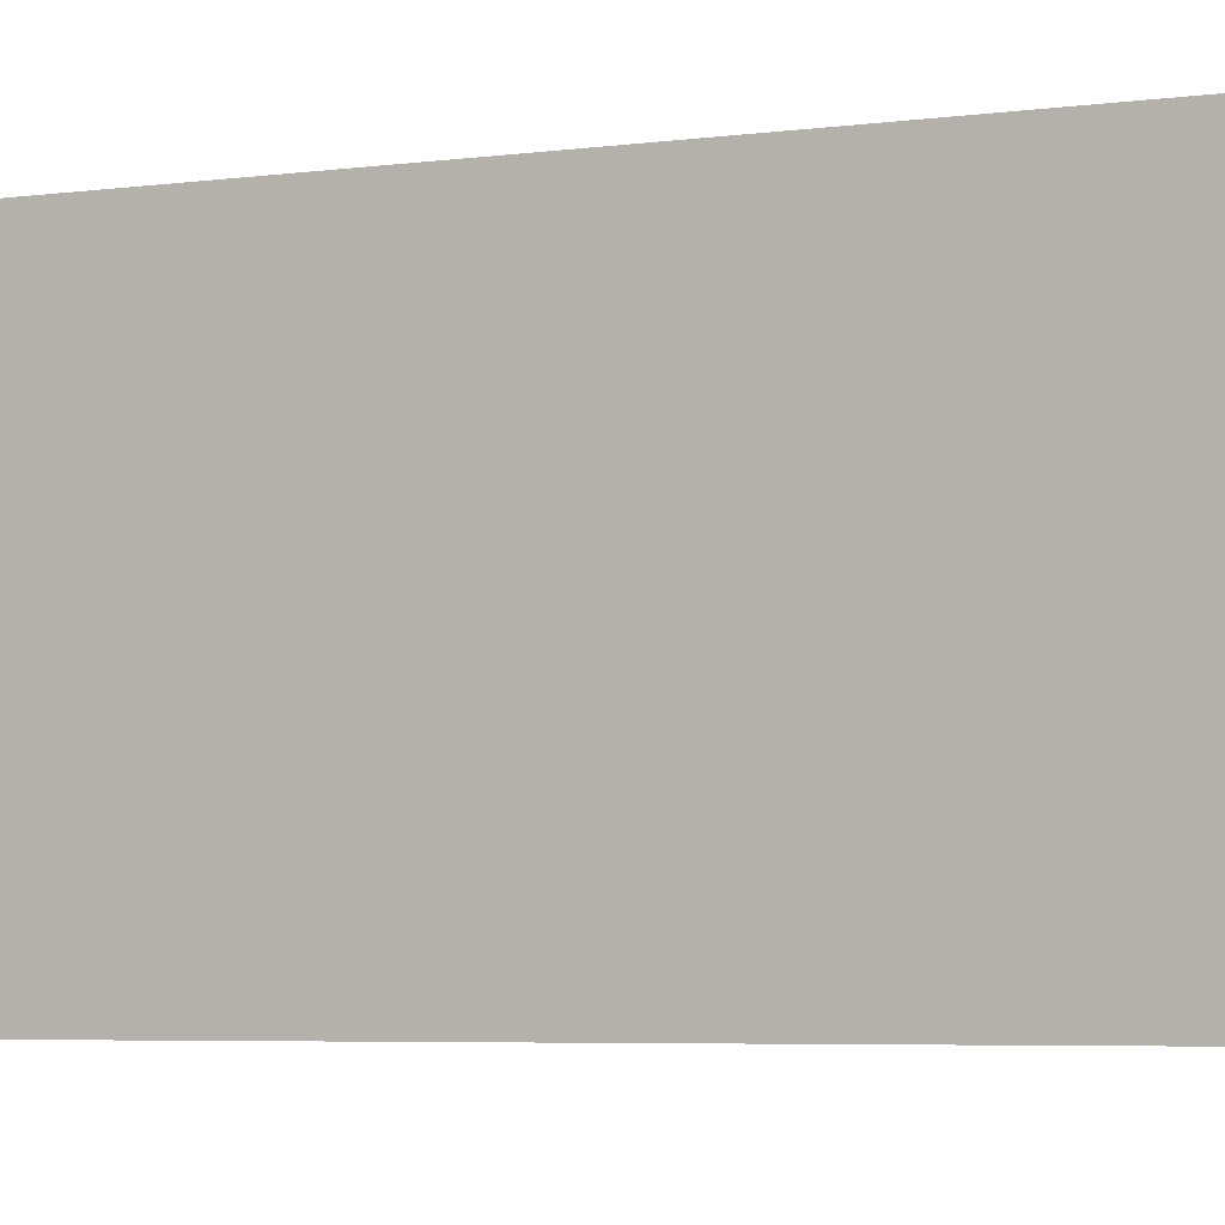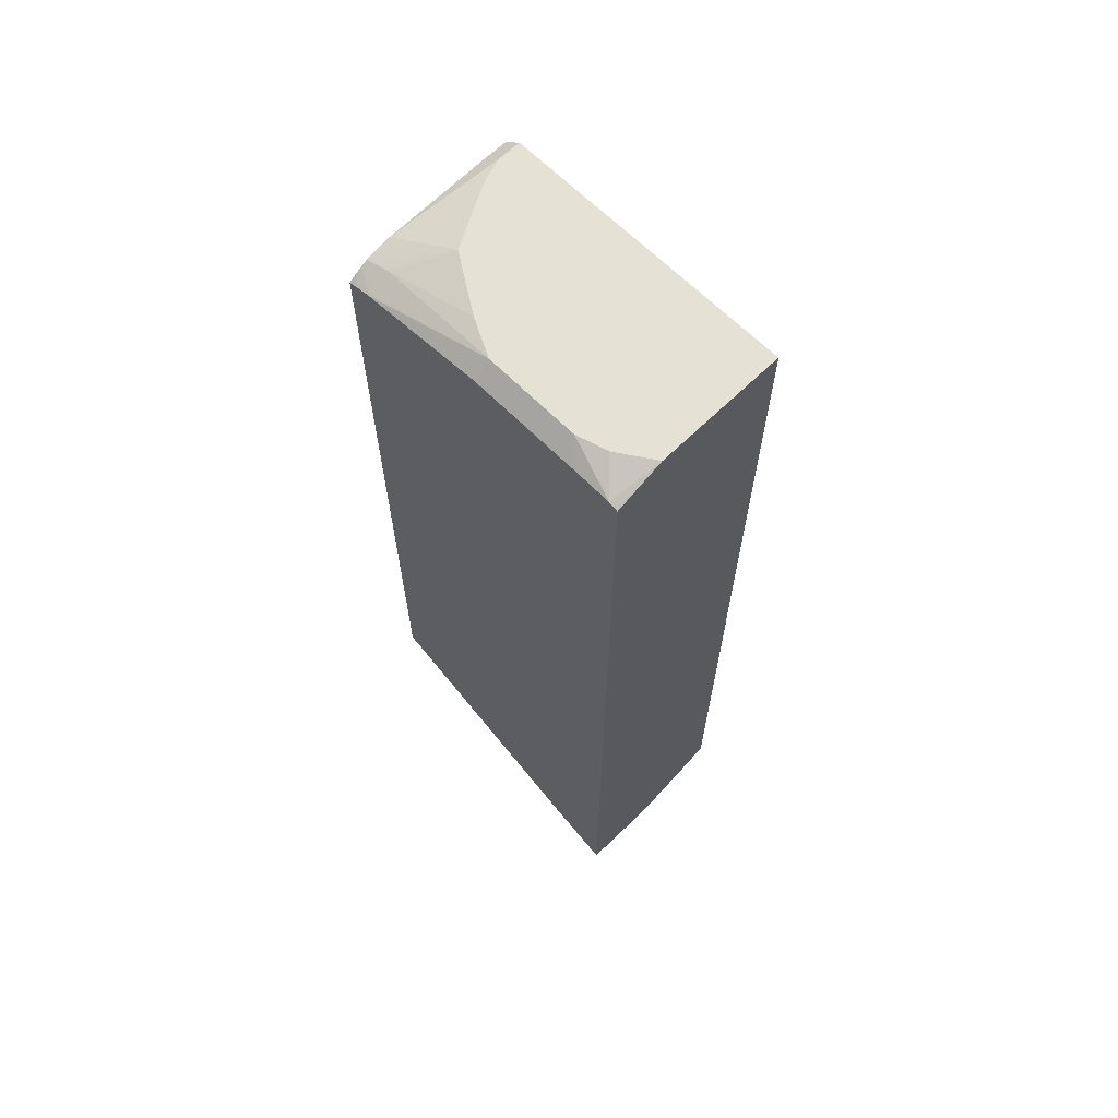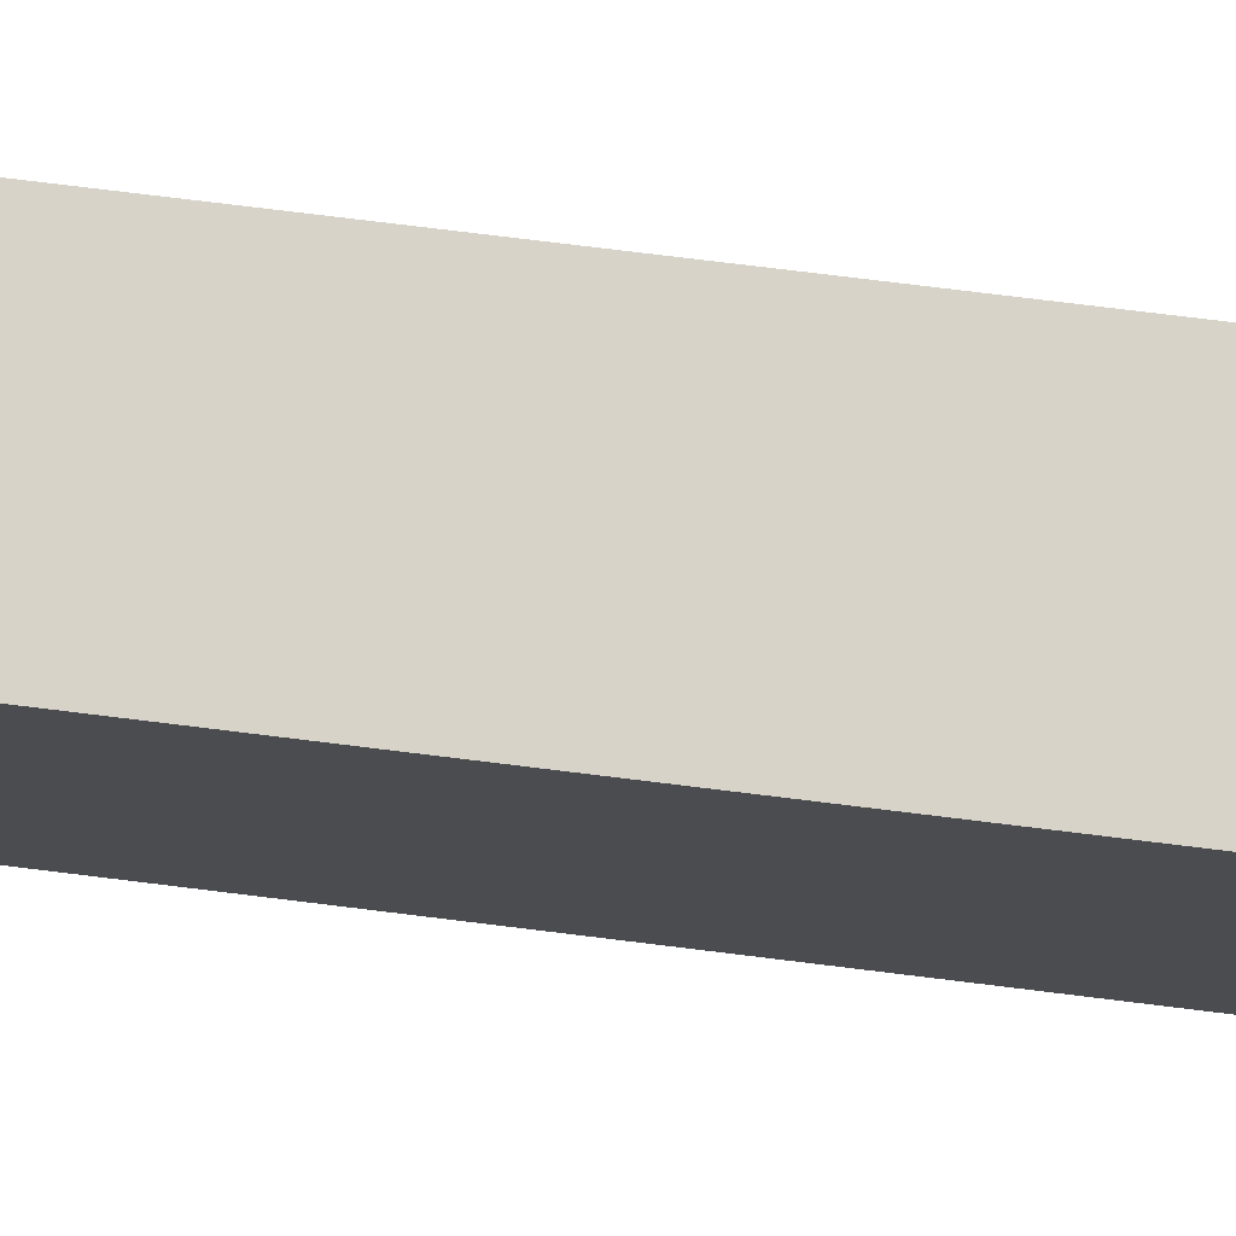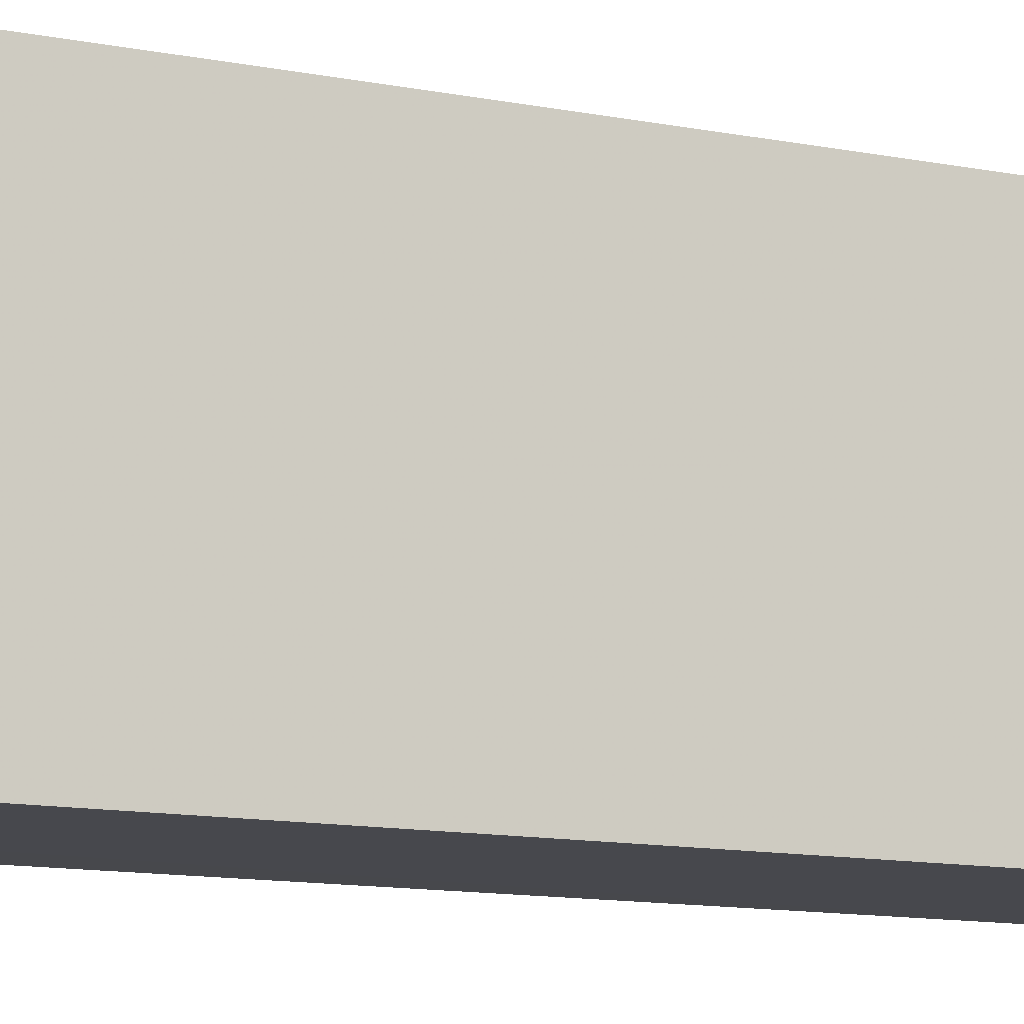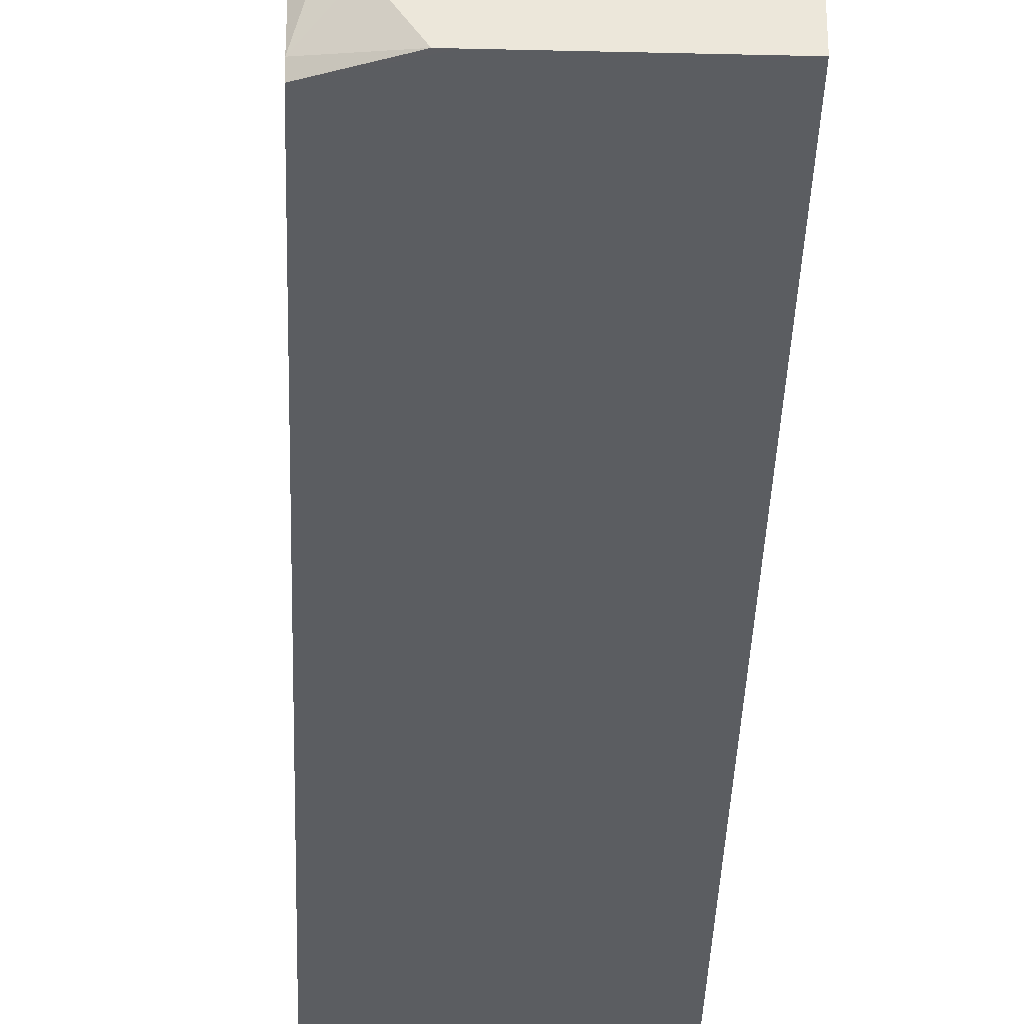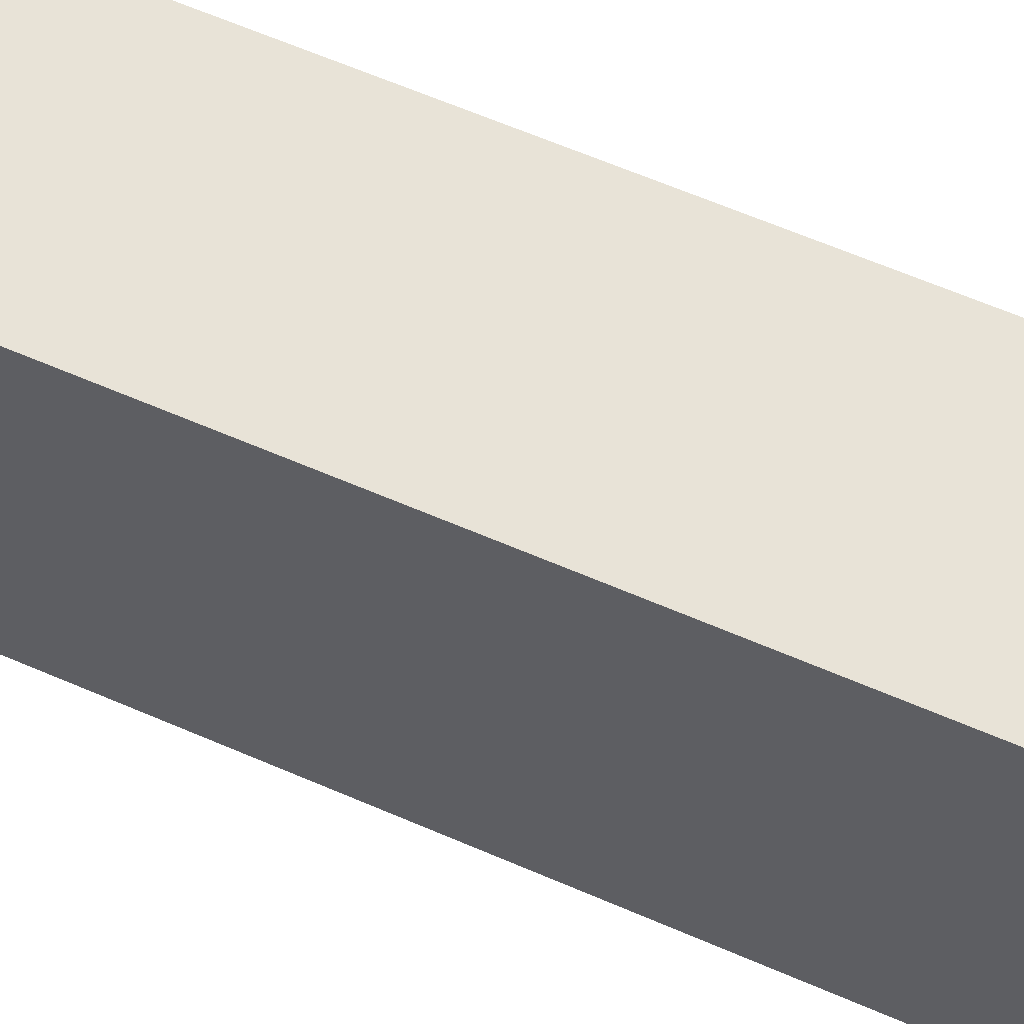
<metadata>
{"format":"obj","ext":"obj","renderer":"f3d","projection":"perspective","resolution":1024,"background":"white","views":[{"elev":-4.0,"azim":118.7,"up":"+Y"},{"elev":64.7,"azim":-44.6,"up":"+Z"},{"elev":76.7,"azim":-83.0,"up":"+Y"},{"elev":-11.7,"azim":64.0,"up":"+Y"},{"elev":-36.1,"azim":-1.8,"up":"+Y"},{"elev":61.9,"azim":113.9,"up":"+Y"}]}
</metadata>
<code>
v 0.155 -0.3027 0.5928
v 0.1451 -0.3027 0.5928
v 0.09902 -0.3027 0.5749
v 0.09902 -0.2944 0.5781
v 0.1233 -0.2701 0.5928
v 0.1148 -0.2421 0.5928
v 0.09902 -0.2601 0.5791
v 0.09902 -0.1513 0.5791
v 0.1148 -0.1513 0.5928
v 0.2699 -0.02405 0.5928
v 0.2483 -0.02405 0.5928
v 0.1322 -0.1165 0.5928
v 0.1211 -0.03028 0.5749
v 0.1009 -0.03028 0.5649
v 0.09902 -0.03028 0.5639
v 0.113 -0.007954 0.5667
v 0.1073 -0.007954 0.5634
v 0.1183 -0.007954 0.5694
v 0.1654 -0.06395 0.5928
v 0.1434 -0.007954 0.5749
v 0.2185 -0.03484 0.5928
v 0.2276 -0.03028 0.5928
v 0.2461 -0.007954 0.5789
v 0.2699 -0.007954 0.5789
v 0.09902 -0.007954 0.5579
v 0.09902 -0.01462 0.5601
v 0.09902 -0.3027 -0.2978
v 0.1816 -0.3027 -0.3027
v 0.1211 -0.3026 -0.3026
v 0.2699 -0.007954 -0.2415
v 0.09902 -0.2999 -0.2971
v 0.2633 -0.007954 -0.2398
v 0.2472 -0.007954 -0.2333
v 0.09902 -0.2421 -0.2723
v 0.09902 -0.007954 -0.1554
v 0.1105 -0.007954 -0.1618
v 0.2699 -0.3027 0.5928
v 0.2699 -0.3027 -0.2733
v 0.2699 -0.184 -0.2723
v 0.2421 -0.3027 -0.2837
v 0.2695 -0.2752 -0.2735
v 0.2699 -0.2748 -0.2733
f 31 34 33
f 31 35 34
f 31 27 35
f 30 35 24
f 27 25 35
f 25 24 35
f 31 29 27
f 31 33 32
f 8 25 3
f 31 30 29
f 29 30 28
f 29 28 27
f 19 13 12
f 27 28 1
f 3 27 1
f 3 25 27
f 32 35 30
f 31 32 30
f 33 35 32
f 40 38 37
f 36 34 35
f 15 8 9
f 19 12 11
f 10 37 24
f 10 1 37
f 37 1 28
f 41 40 39
f 42 41 39
f 42 39 38
f 42 38 41
f 41 38 40
f 40 37 28
f 40 28 39
f 39 28 30
f 39 30 38
f 38 30 37
f 30 24 37
f 36 33 34
f 36 35 33
f 15 25 8
f 23 24 20
f 26 15 17
f 13 9 12
f 12 9 11
f 11 9 10
f 9 1 10
f 6 1 9
f 6 9 8
f 7 6 8
f 14 9 13
f 7 8 3
f 4 5 6
f 5 1 6
f 2 1 5
f 2 5 4
f 2 4 3
f 2 3 1
f 26 25 15
f 4 7 3
f 14 15 9
f 4 6 7
f 16 17 15
f 16 15 14
f 17 18 25
f 18 20 25
f 20 24 25
f 26 17 25
f 11 10 23
f 11 23 20
f 22 11 20
f 23 10 24
f 21 19 22
f 21 22 20
f 21 20 19
f 19 20 18
f 19 18 13
f 14 13 18
f 16 14 18
f 22 19 11
f 16 18 17

</code>
